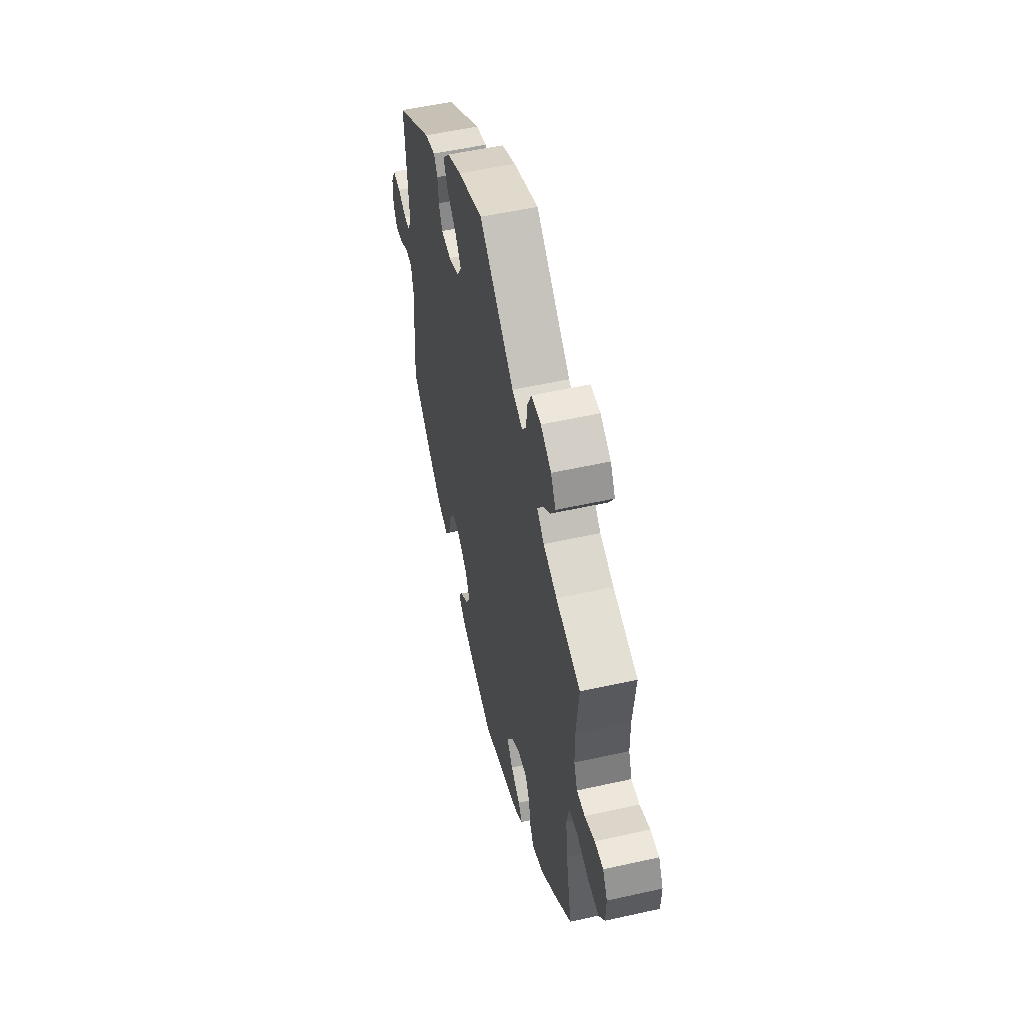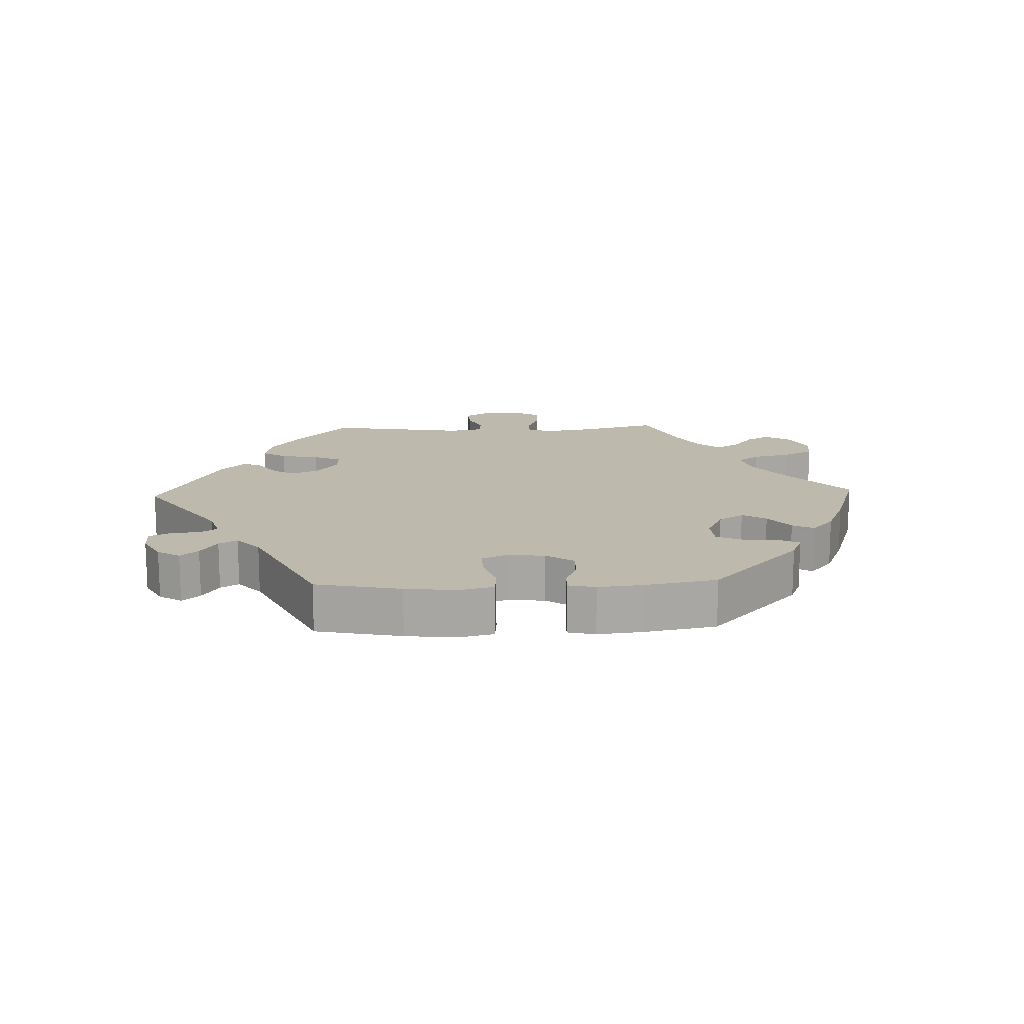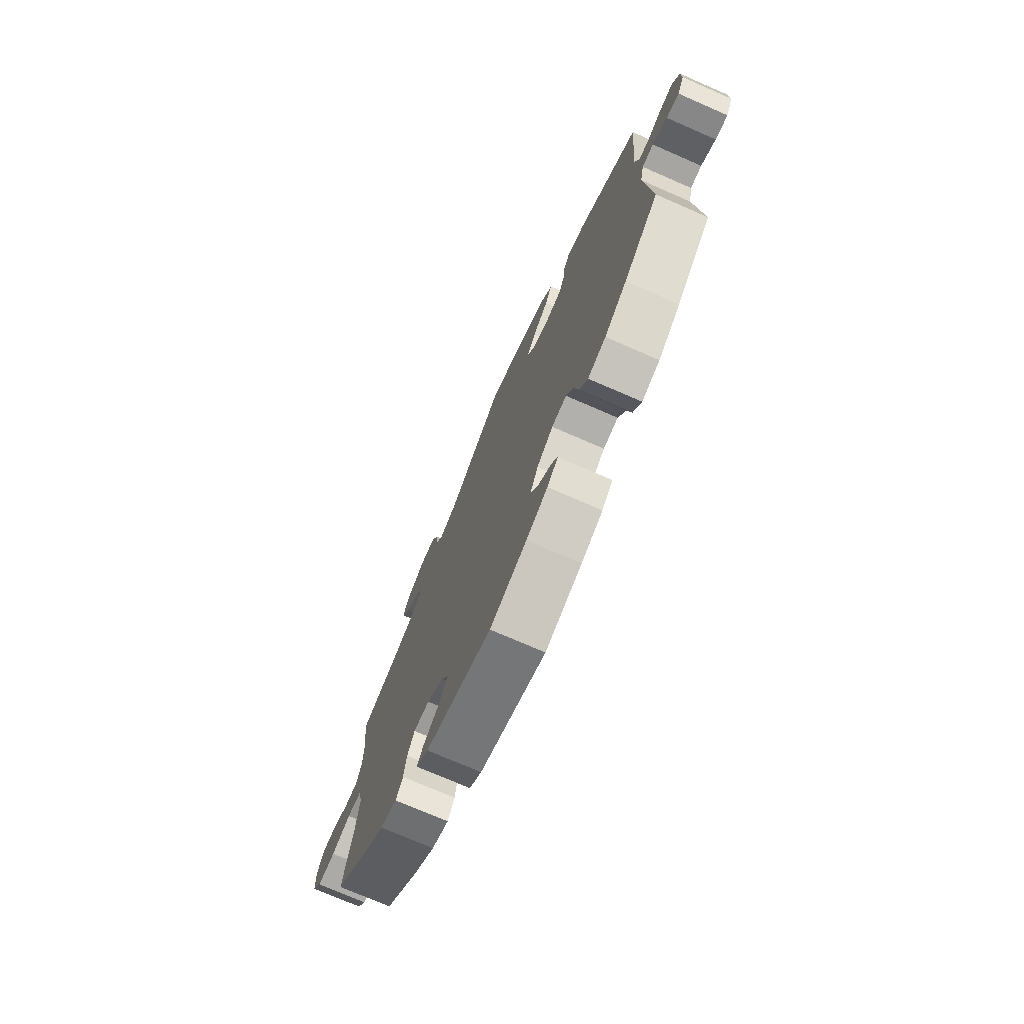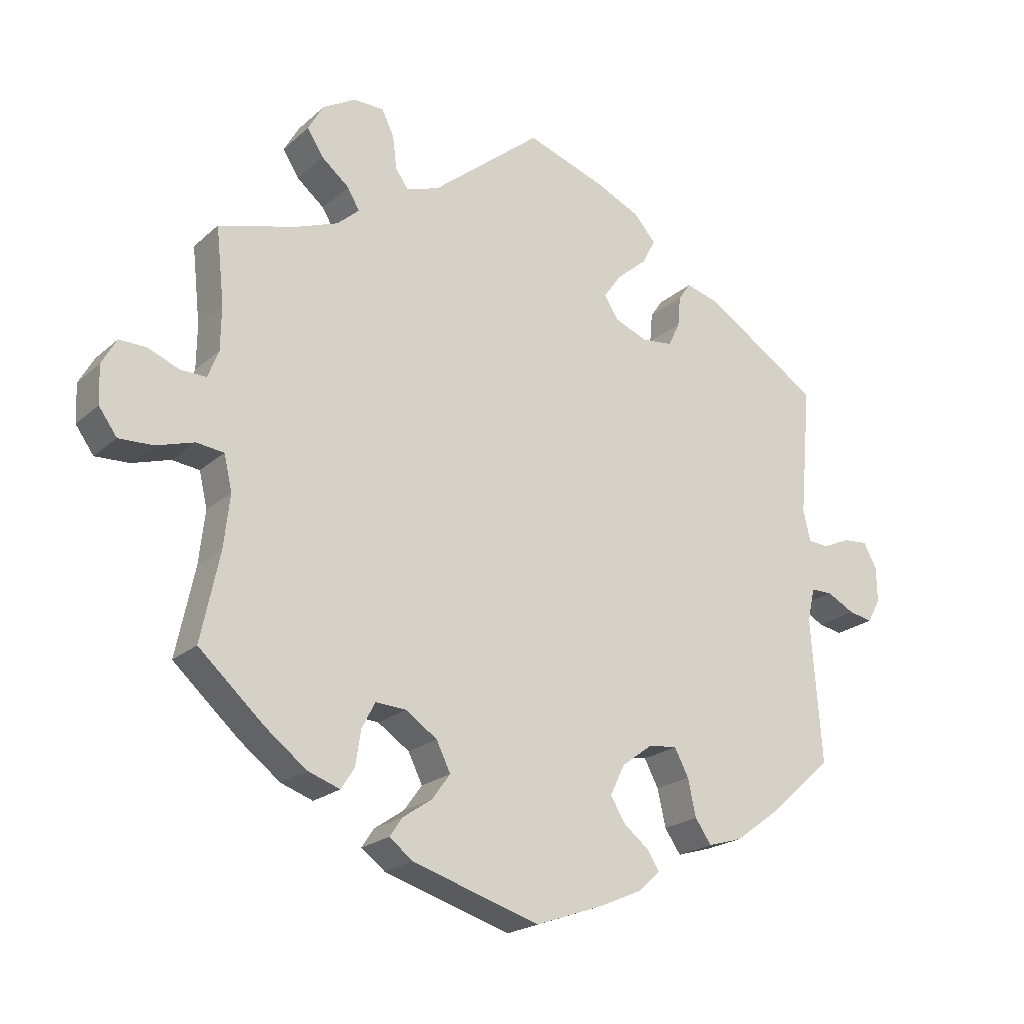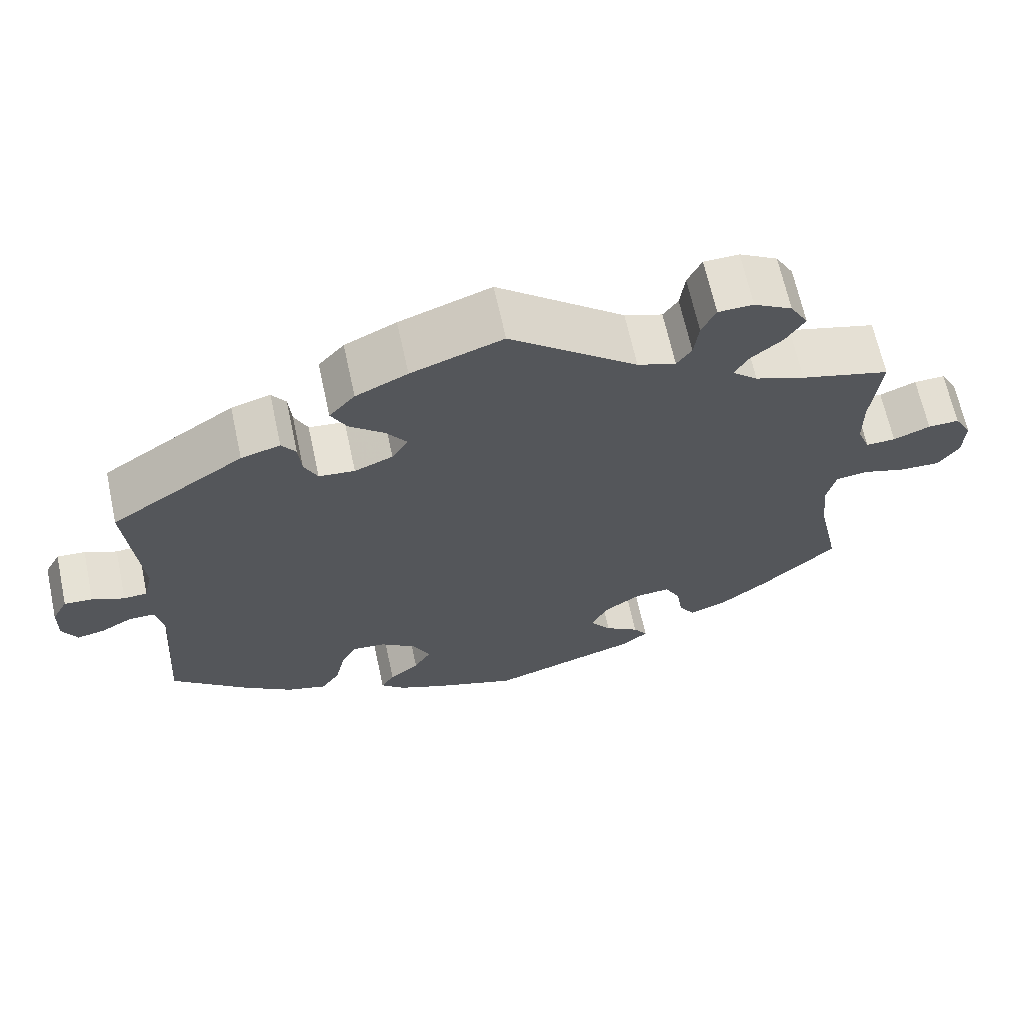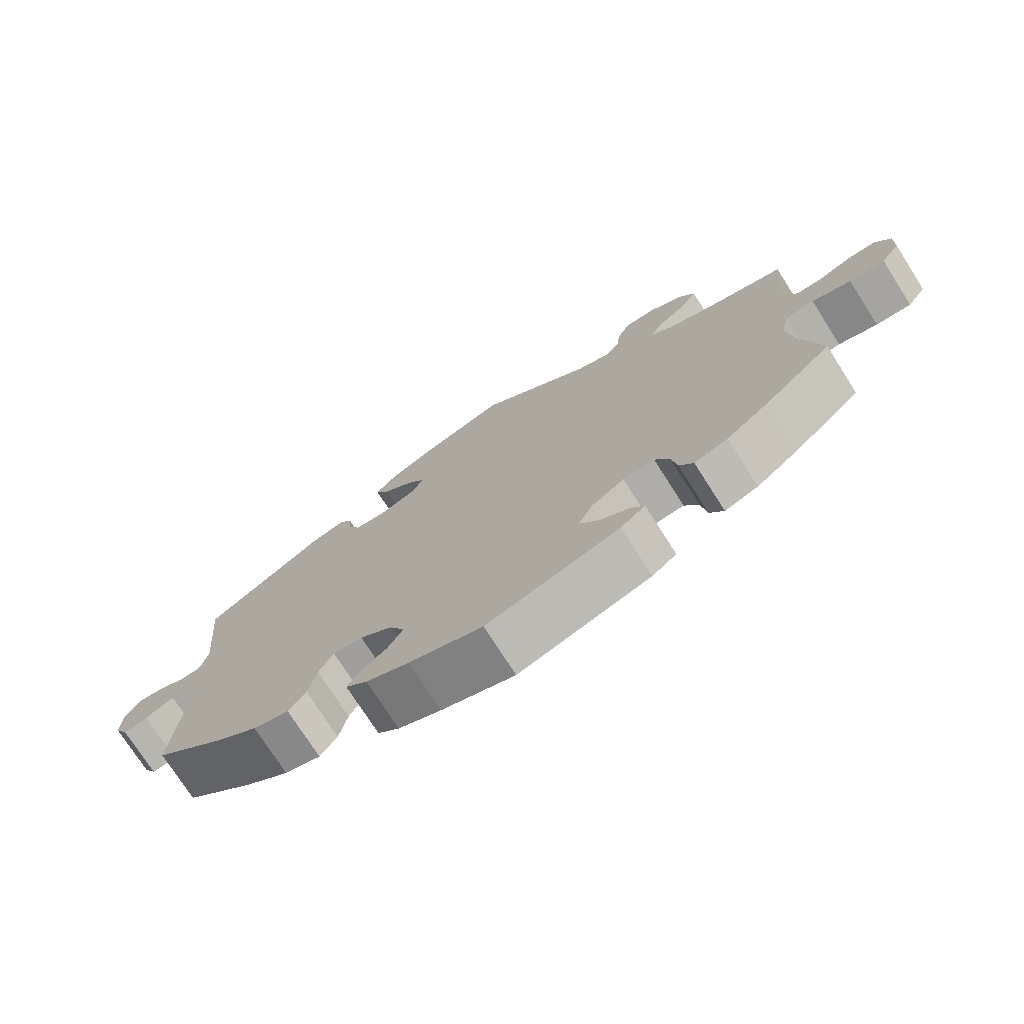
<metadata>
{"format":"obj","ext":"obj","renderer":"f3d","projection":"perspective","resolution":1024,"background":"white","views":[{"elev":53.0,"azim":-103.5,"up":"+Z"},{"elev":15.2,"azim":147.8,"up":"+Y"},{"elev":-73.6,"azim":66.4,"up":"+Z"},{"elev":-21.0,"azim":-33.4,"up":"+Z"},{"elev":66.0,"azim":167.8,"up":"+Z"},{"elev":-74.8,"azim":-147.4,"up":"+Z"}]}
</metadata>
<code>
v -0.188 0.07 -0.519
v -0.223 0.07 -0.492
v -0.205 0.07 -0.465
v -0.161 0.07 -0.435
v -0.134 0.07 -0.398
v -0.155 0.07 -0.355
v -0.202 0.07 -0.323
v -0.247 0.07 -0.32
v -0.267 0.07 -0.358
v -0.275 0.07 -0.41
v -0.295 0.07 -0.441
v -0.343 0.07 -0.424
v -0.404 0.07 -0.377
v -0.501 0.07 -0.289
v -0.473 0.07 -0.158
v -0.464 0.07 -0.08
v -0.476 0.07 -0.028
v -0.517 0.07 -0.023
v -0.573 0.07 -0.04
v -0.624 0.07 -0.042
v -0.651 0.07 -0.004
v -0.653 0.07 0.052
v -0.631 0.07 0.091
v -0.591 0.07 0.09
v -0.544 0.07 0.071
v -0.506 0.07 0.07
v -0.49 0.07 0.111
v -0.489 0.07 0.177
v -0.501 0.07 0.289
v -0.387 0.07 0.32
v -0.323 0.07 0.344
v -0.29 0.07 0.373
v -0.308 0.07 0.404
v -0.349 0.07 0.438
v -0.373 0.07 0.476
v -0.35 0.07 0.516
v -0.301 0.07 0.544
v -0.256 0.07 0.543
v -0.238 0.07 0.505
v -0.232 0.07 0.456
v -0.213 0.07 0.429
v -0.164 0.07 0.446
v -0.001 0.07 0.578
v 0.116 0.07 0.537
v 0.182 0.07 0.506
v 0.215 0.07 0.469
v 0.195 0.07 0.431
v 0.15 0.07 0.393
v 0.124 0.07 0.356
v 0.145 0.07 0.323
v 0.194 0.07 0.303
v 0.24 0.07 0.308
v 0.257 0.07 0.344
v 0.261 0.07 0.389
v 0.279 0.07 0.415
v 0.329 0.07 0.401
v 0.5 0.07 0.289
v 0.483 0.07 0.097
v 0.494 0.07 0.05
v 0.524 0.07 0.048
v 0.565 0.07 0.066
v 0.601 0.07 0.069
v 0.621 0.07 0.032
v 0.622 0.07 -0.02
v 0.603 0.07 -0.055
v 0.568 0.07 -0.048
v 0.527 0.07 -0.026
v 0.495 0.07 -0.026
v 0.484 0.07 -0.076
v 0.5 0.07 -0.289
v 0.402 0.07 -0.376
v 0.339 0.07 -0.422
v 0.288 0.07 -0.437
v 0.264 0.07 -0.402
v 0.252 0.07 -0.347
v 0.231 0.07 -0.307
v 0.189 0.07 -0.311
v 0.143 0.07 -0.345
v 0.121 0.07 -0.39
v 0.143 0.07 -0.427
v 0.181 0.07 -0.457
v 0.198 0.07 -0.485
v 0.167 0.07 -0.514
v 0.106 0.07 -0.541
v 0.001 0.07 -0.578
v -0.188 0 -0.519
v -0.223 0 -0.492
v -0.205 0 -0.465
v -0.161 0 -0.435
v -0.134 0 -0.398
v -0.155 0 -0.355
v -0.202 0 -0.323
v -0.247 0 -0.32
v -0.267 0 -0.358
v -0.275 0 -0.41
v -0.295 0 -0.441
v -0.343 0 -0.424
v -0.404 0 -0.377
v -0.501 0 -0.289
v -0.473 0 -0.158
v -0.464 0 -0.08
v -0.476 0 -0.028
v -0.517 0 -0.023
v -0.573 0 -0.04
v -0.624 0 -0.042
v -0.651 0 -0.004
v -0.653 0 0.052
v -0.631 0 0.091
v -0.591 0 0.09
v -0.544 0 0.071
v -0.506 0 0.07
v -0.49 0 0.111
v -0.489 0 0.177
v -0.501 0 0.289
v -0.387 0 0.32
v -0.323 0 0.344
v -0.29 0 0.373
v -0.308 0 0.404
v -0.349 0 0.438
v -0.373 0 0.476
v -0.35 0 0.516
v -0.301 0 0.544
v -0.256 0 0.543
v -0.238 0 0.505
v -0.232 0 0.456
v -0.213 0 0.429
v -0.164 0 0.446
v -0.001 0 0.578
v 0.116 0 0.537
v 0.182 0 0.506
v 0.215 0 0.469
v 0.195 0 0.431
v 0.15 0 0.393
v 0.124 0 0.356
v 0.145 0 0.323
v 0.194 0 0.303
v 0.24 0 0.308
v 0.257 0 0.344
v 0.261 0 0.389
v 0.279 0 0.415
v 0.329 0 0.401
v 0.5 0 0.289
v 0.483 0 0.097
v 0.494 0 0.05
v 0.524 0 0.048
v 0.565 0 0.066
v 0.601 0 0.069
v 0.621 0 0.032
v 0.622 0 -0.02
v 0.603 0 -0.055
v 0.568 0 -0.048
v 0.527 0 -0.026
v 0.495 0 -0.026
v 0.484 0 -0.076
v 0.5 0 -0.289
v 0.402 0 -0.376
v 0.339 0 -0.422
v 0.288 0 -0.437
v 0.264 0 -0.402
v 0.252 0 -0.347
v 0.231 0 -0.307
v 0.189 0 -0.311
v 0.143 0 -0.345
v 0.121 0 -0.39
v 0.143 0 -0.427
v 0.181 0 -0.457
v 0.198 0 -0.485
v 0.167 0 -0.514
v 0.106 0 -0.541
v 0.001 0 -0.578
f 80 81 82 83
f 79 80 83 84
f 72 73 74 75
f 72 75 76
f 69 70 71 72
f 68 69 72 76
f 64 65 66 67
f 64 67 68
f 63 64 68
f 60 61 62 63
f 59 60 63 68
f 58 59 68 76
f 53 54 55 56
f 52 53 56 57
f 51 52 57 58
f 45 46 47 48
f 45 48 49
f 42 43 44 45
f 41 42 45 49
f 37 38 39 40
f 37 40 41
f 36 37 41
f 33 34 35 36
f 32 33 36 41
f 31 32 41 49
f 28 29 30
f 27 28 30 31
f 26 27 31 49
f 22 23 24 25
f 22 25 26
f 21 22 26
f 18 19 20 21
f 17 18 21 26
f 12 13 14 15
f 12 15 16
f 9 10 11 12
f 8 9 12 16
f 7 8 16 17
f 1 2 3 4
f 1 4 5
f 79 84 85 1
f 51 58 76 77
f 50 51 77 78
f 6 7 17 26
f 6 26 49 50
f 78 79 1 5
f 5 6 50 78
f 168 167 166 165
f 169 168 165 164
f 160 159 158 157
f 161 160 157
f 157 156 155 154
f 161 157 154 153
f 152 151 150 149
f 153 152 149
f 153 149 148
f 148 147 146 145
f 153 148 145 144
f 161 153 144 143
f 141 140 139 138
f 142 141 138 137
f 143 142 137 136
f 133 132 131 130
f 134 133 130
f 130 129 128 127
f 134 130 127 126
f 125 124 123 122
f 126 125 122
f 126 122 121
f 121 120 119 118
f 126 121 118 117
f 134 126 117 116
f 115 114 113
f 116 115 113 112
f 134 116 112 111
f 110 109 108 107
f 111 110 107
f 111 107 106
f 106 105 104 103
f 111 106 103 102
f 100 99 98 97
f 101 100 97
f 97 96 95 94
f 101 97 94 93
f 102 101 93 92
f 89 88 87 86
f 90 89 86
f 86 170 169 164
f 162 161 143 136
f 163 162 136 135
f 111 102 92 91
f 135 134 111 91
f 90 86 164 163
f 163 135 91 90
f 1 86 87 2
f 2 87 88 3
f 3 88 89 4
f 4 89 90 5
f 5 90 91 6
f 6 91 92 7
f 7 92 93 8
f 8 93 94 9
f 9 94 95 10
f 10 95 96 11
f 11 96 97 12
f 12 97 98 13
f 13 98 99 14
f 14 99 100 15
f 15 100 101 16
f 16 101 102 17
f 17 102 103 18
f 18 103 104 19
f 19 104 105 20
f 20 105 106 21
f 21 106 107 22
f 22 107 108 23
f 23 108 109 24
f 24 109 110 25
f 25 110 111 26
f 26 111 112 27
f 27 112 113 28
f 28 113 114 29
f 29 114 115 30
f 30 115 116 31
f 31 116 117 32
f 32 117 118 33
f 33 118 119 34
f 34 119 120 35
f 35 120 121 36
f 36 121 122 37
f 37 122 123 38
f 38 123 124 39
f 39 124 125 40
f 40 125 126 41
f 41 126 127 42
f 42 127 128 43
f 43 128 129 44
f 44 129 130 45
f 45 130 131 46
f 46 131 132 47
f 47 132 133 48
f 48 133 134 49
f 49 134 135 50
f 50 135 136 51
f 51 136 137 52
f 52 137 138 53
f 53 138 139 54
f 54 139 140 55
f 55 140 141 56
f 56 141 142 57
f 57 142 143 58
f 58 143 144 59
f 59 144 145 60
f 60 145 146 61
f 61 146 147 62
f 62 147 148 63
f 63 148 149 64
f 64 149 150 65
f 65 150 151 66
f 66 151 152 67
f 67 152 153 68
f 68 153 154 69
f 69 154 155 70
f 70 155 156 71
f 71 156 157 72
f 72 157 158 73
f 73 158 159 74
f 74 159 160 75
f 75 160 161 76
f 76 161 162 77
f 77 162 163 78
f 78 163 164 79
f 79 164 165 80
f 80 165 166 81
f 81 166 167 82
f 82 167 168 83
f 83 168 169 84
f 84 169 170 85
f 85 170 86 1

</code>
